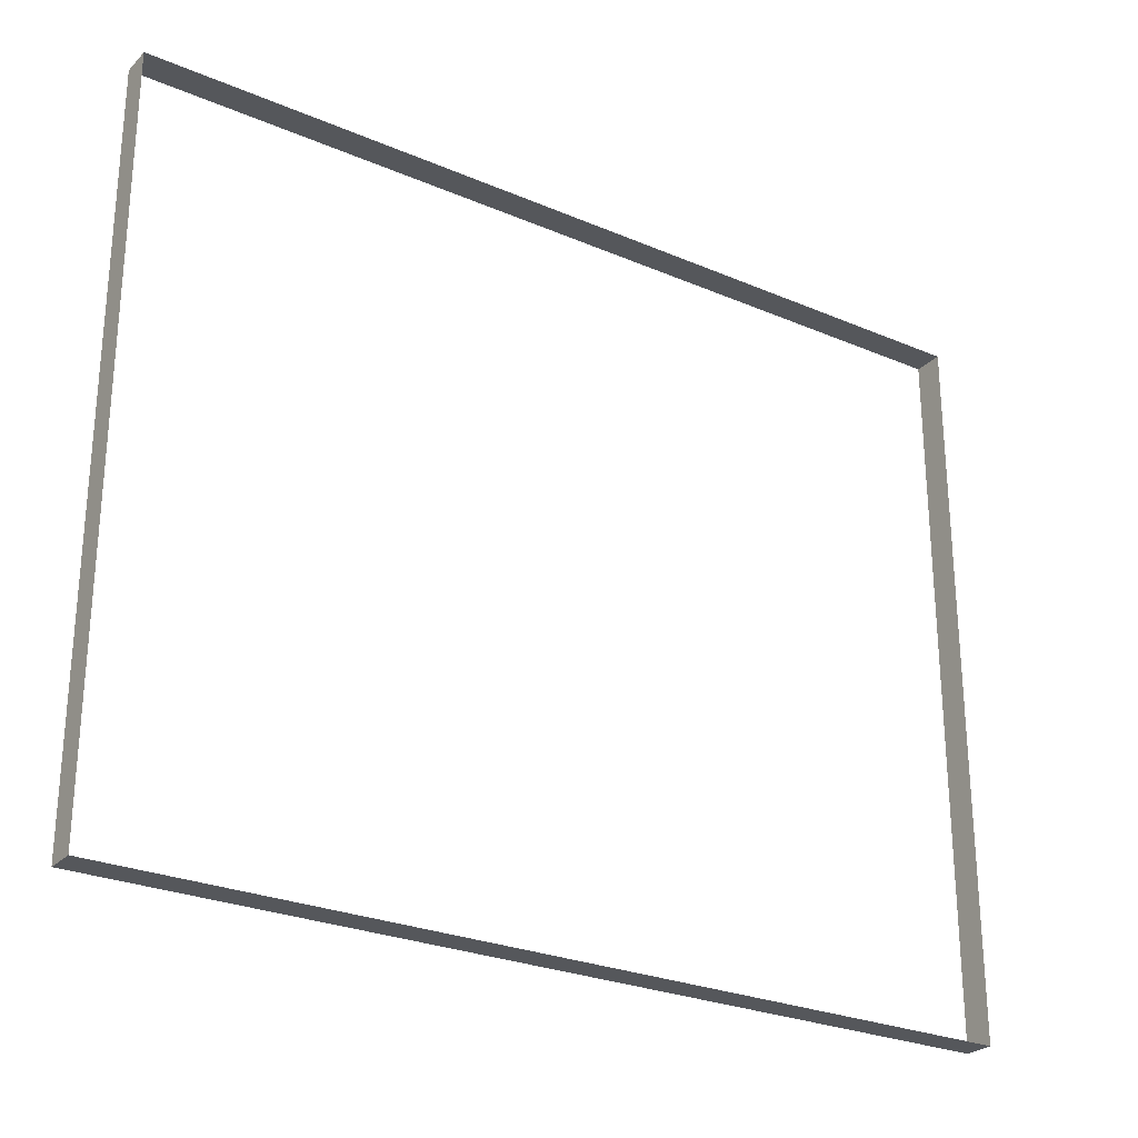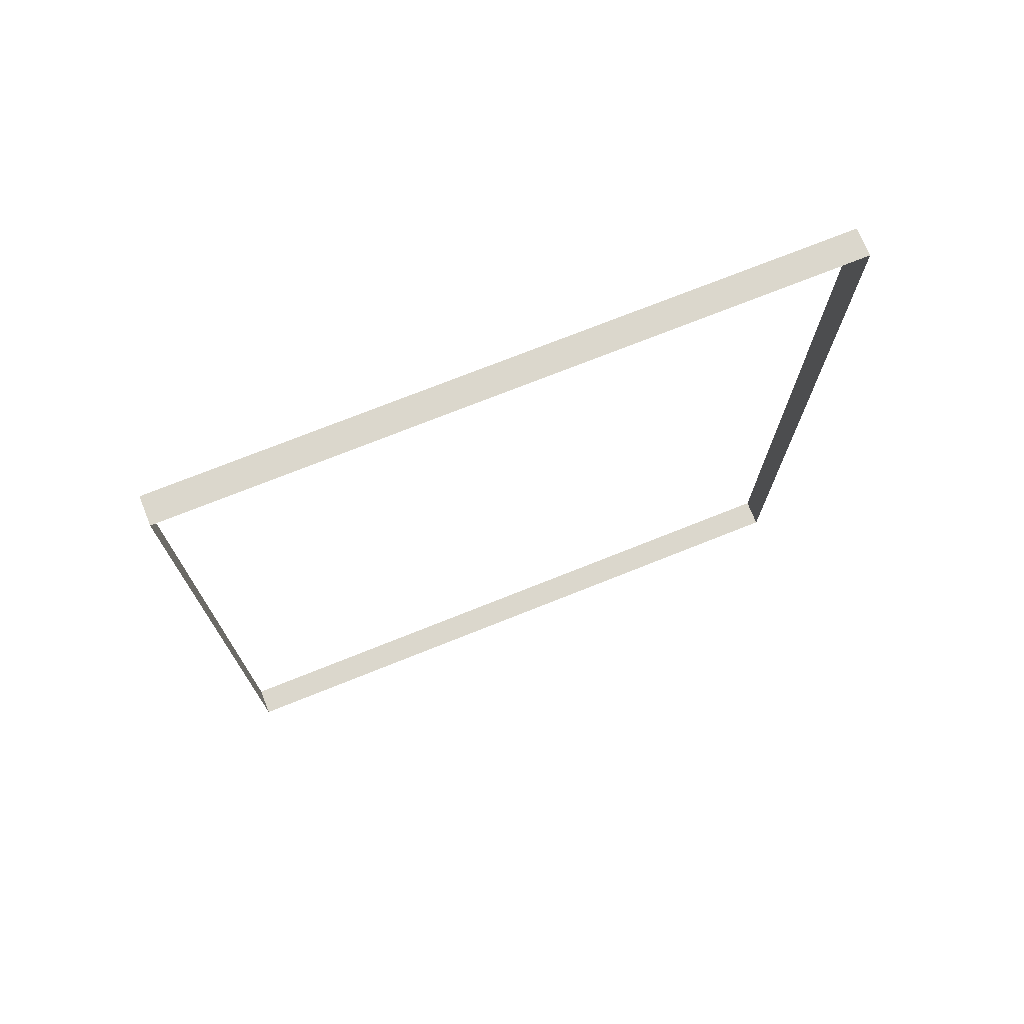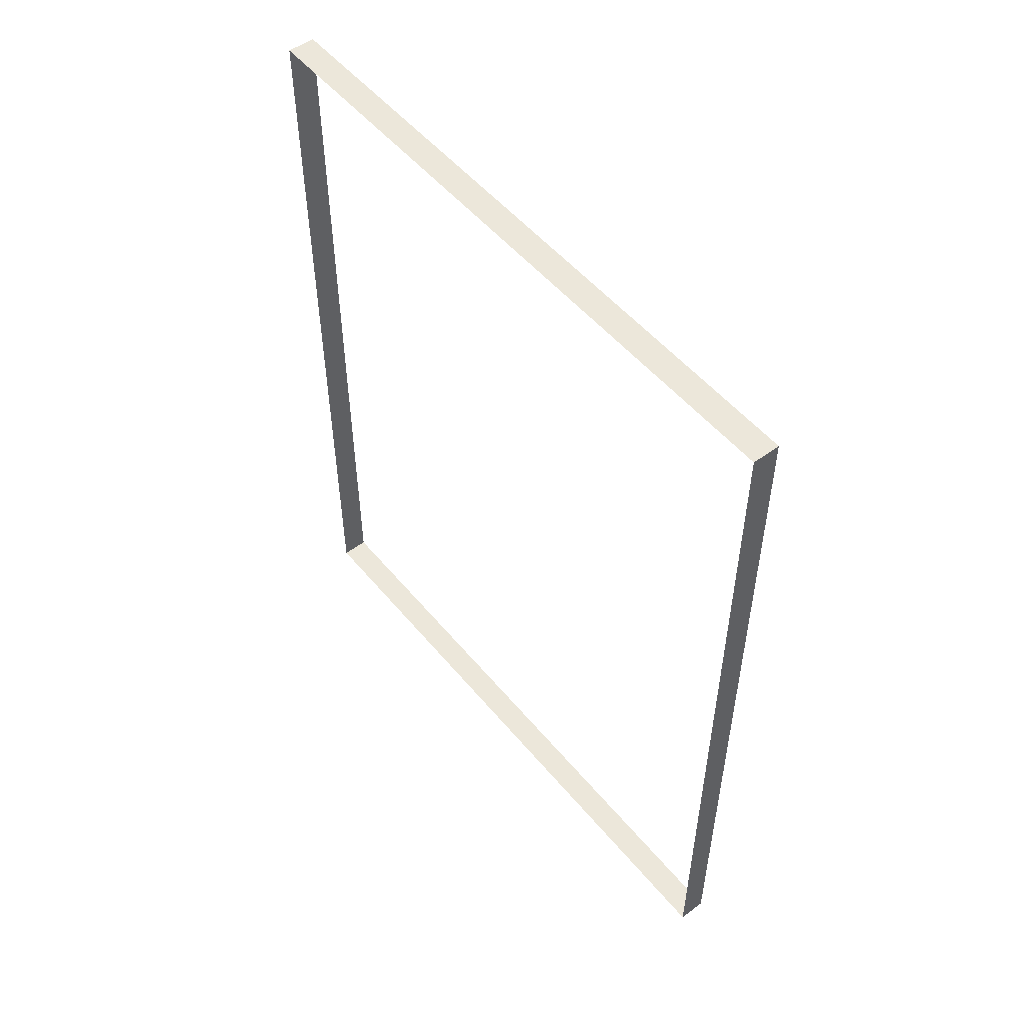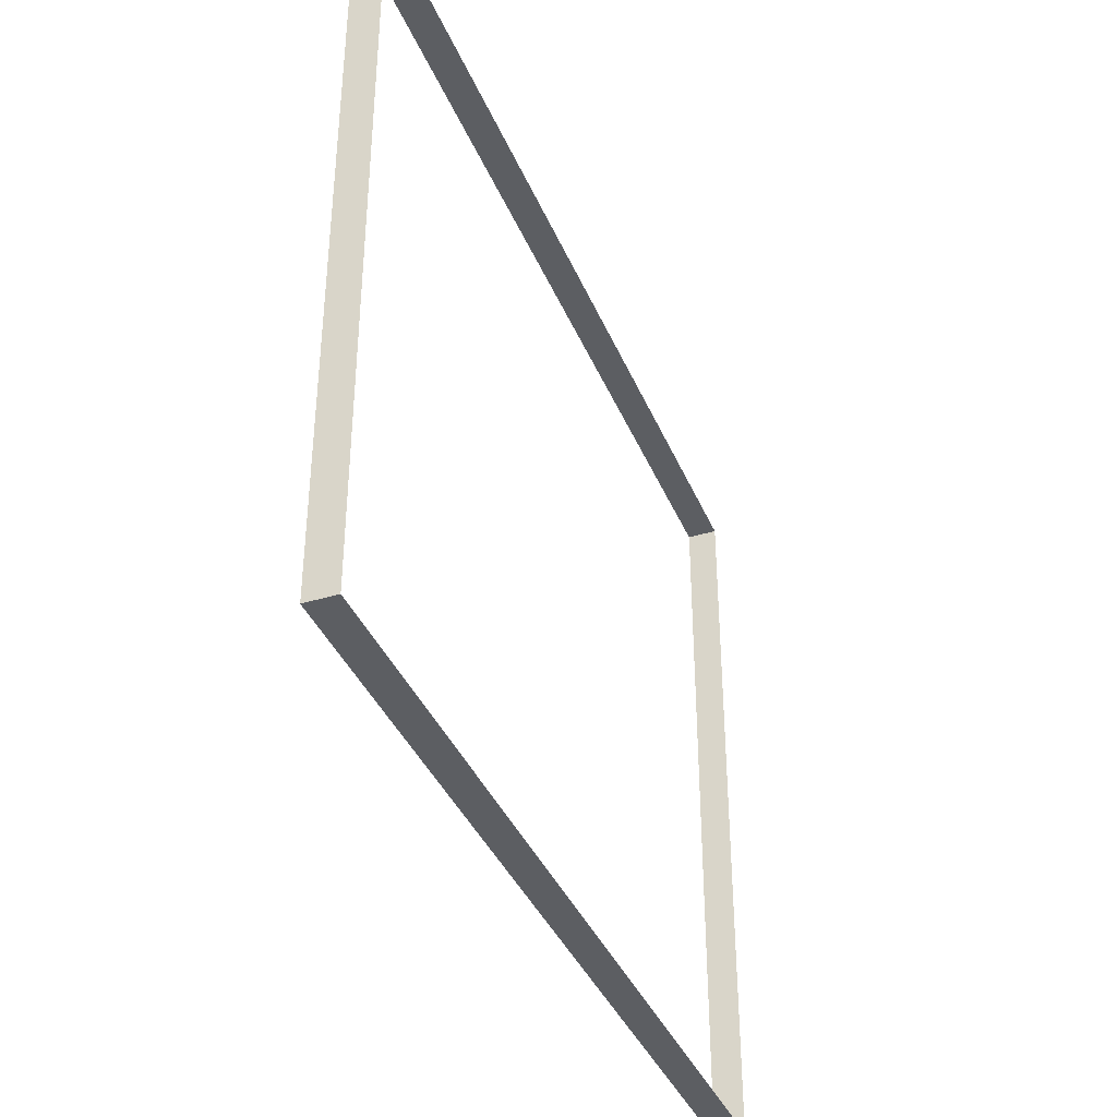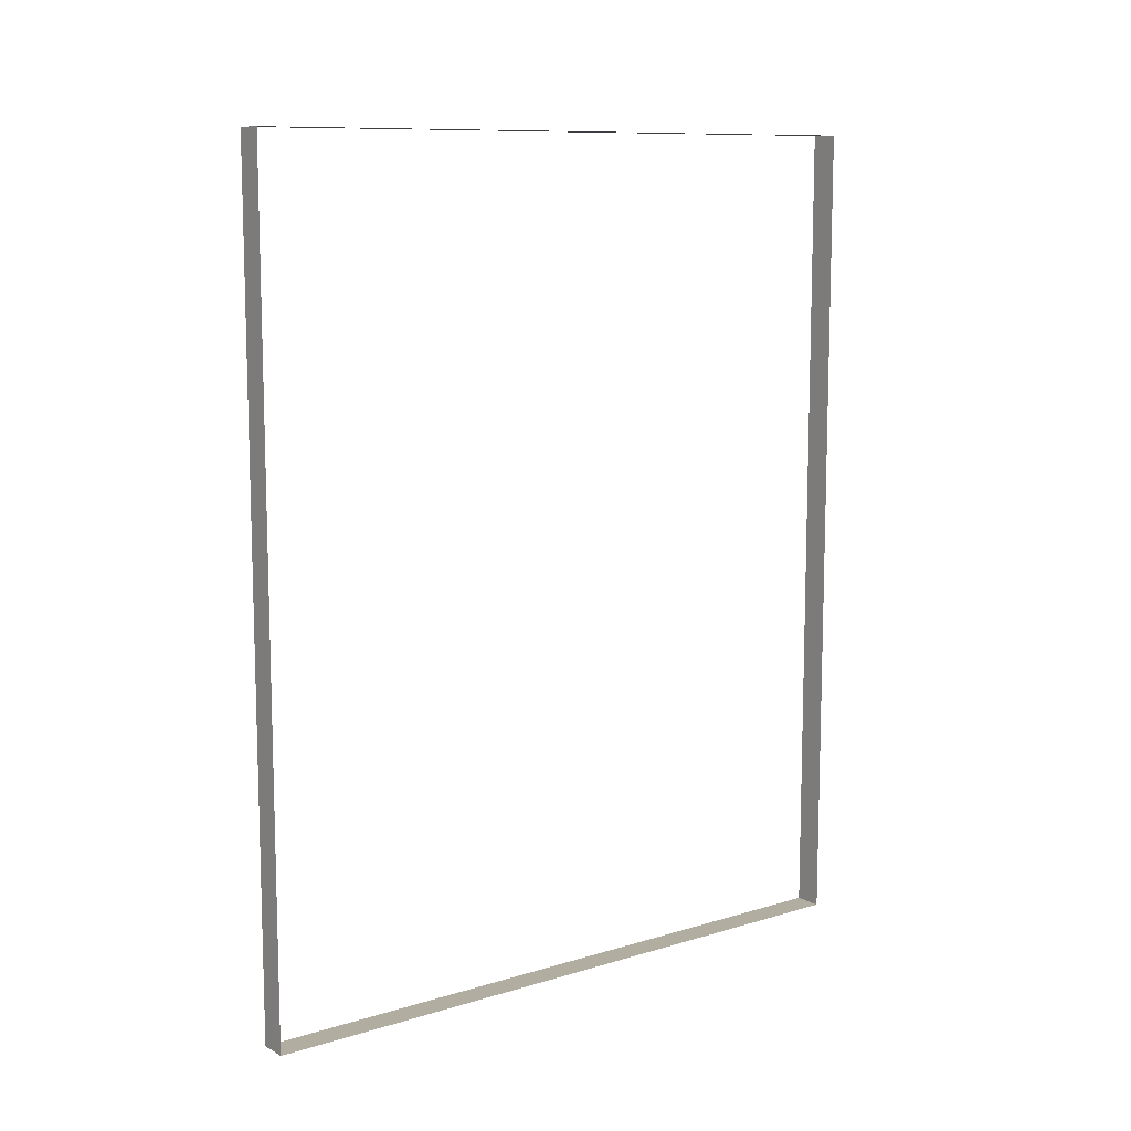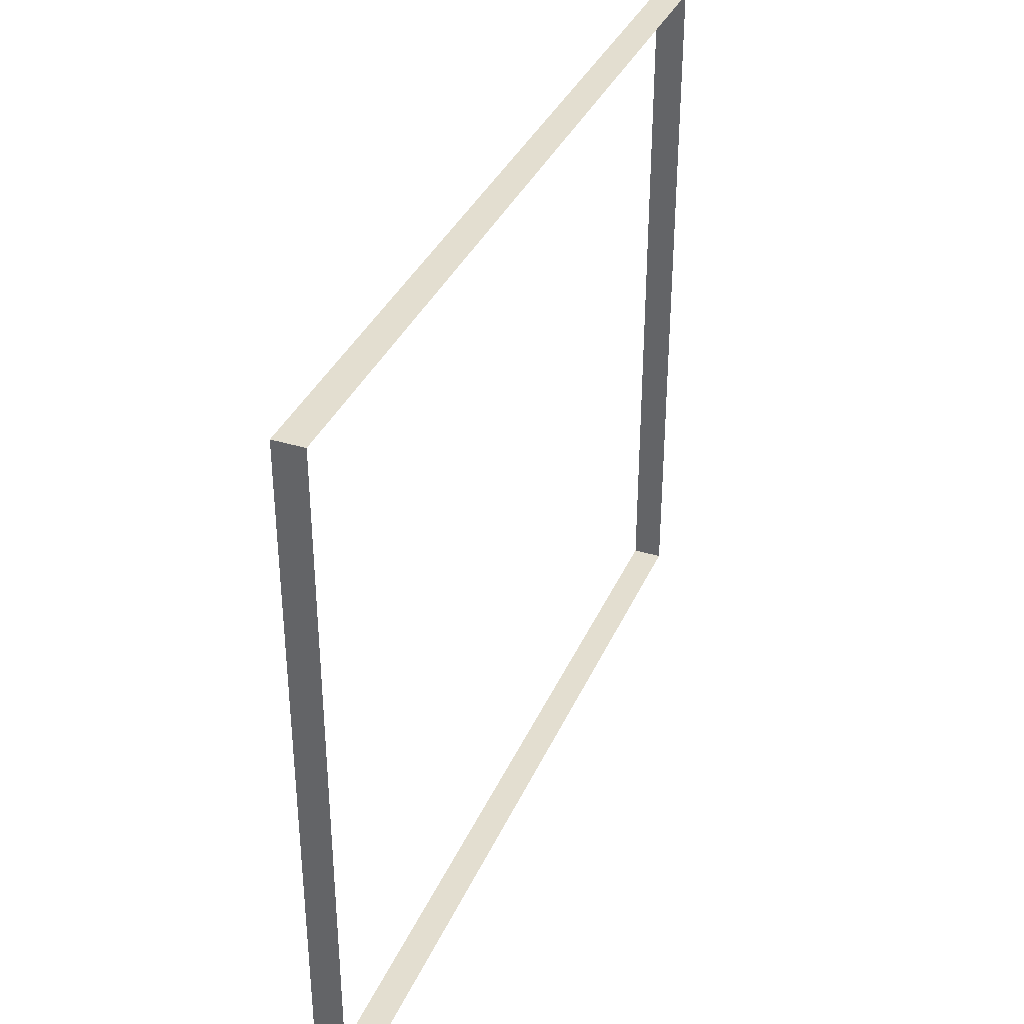
<metadata>
{"format":"obj","ext":"obj","renderer":"f3d","projection":"perspective","resolution":1024,"background":"white","views":[{"elev":-26.6,"azim":56.2,"up":"+Z"},{"elev":73.1,"azim":68.2,"up":"+Y"},{"elev":52.0,"azim":-38.4,"up":"+Y"},{"elev":-38.2,"azim":-158.9,"up":"+Z"},{"elev":10.4,"azim":-127.3,"up":"+Y"},{"elev":35.9,"azim":21.7,"up":"+Z"}]}
</metadata>
<code>
v 2.454 2.429 -0.662
v 2.492 2.429 -0.662
v 2.492 2.429 -1.555
v 2.454 3.53 -0.662
v 2.492 3.53 -0.662
v 2.492 2.429 -0.662
v 2.454 3.53 -1.555
v 2.492 3.53 -1.555
v 2.492 3.53 -0.662
v 2.454 2.429 -1.555
v 2.492 2.429 -1.555
v 2.492 3.53 -1.555
v 2.454 2.429 -1.555
v 2.454 2.429 -0.662
v 2.454 3.53 -0.662
v 2.454 3.53 -1.555
f 1 2 3
f 4 5 6
f 7 8 9
f 10 11 12
f 13 1 3
f 14 4 6
f 15 7 9
f 16 10 12

</code>
